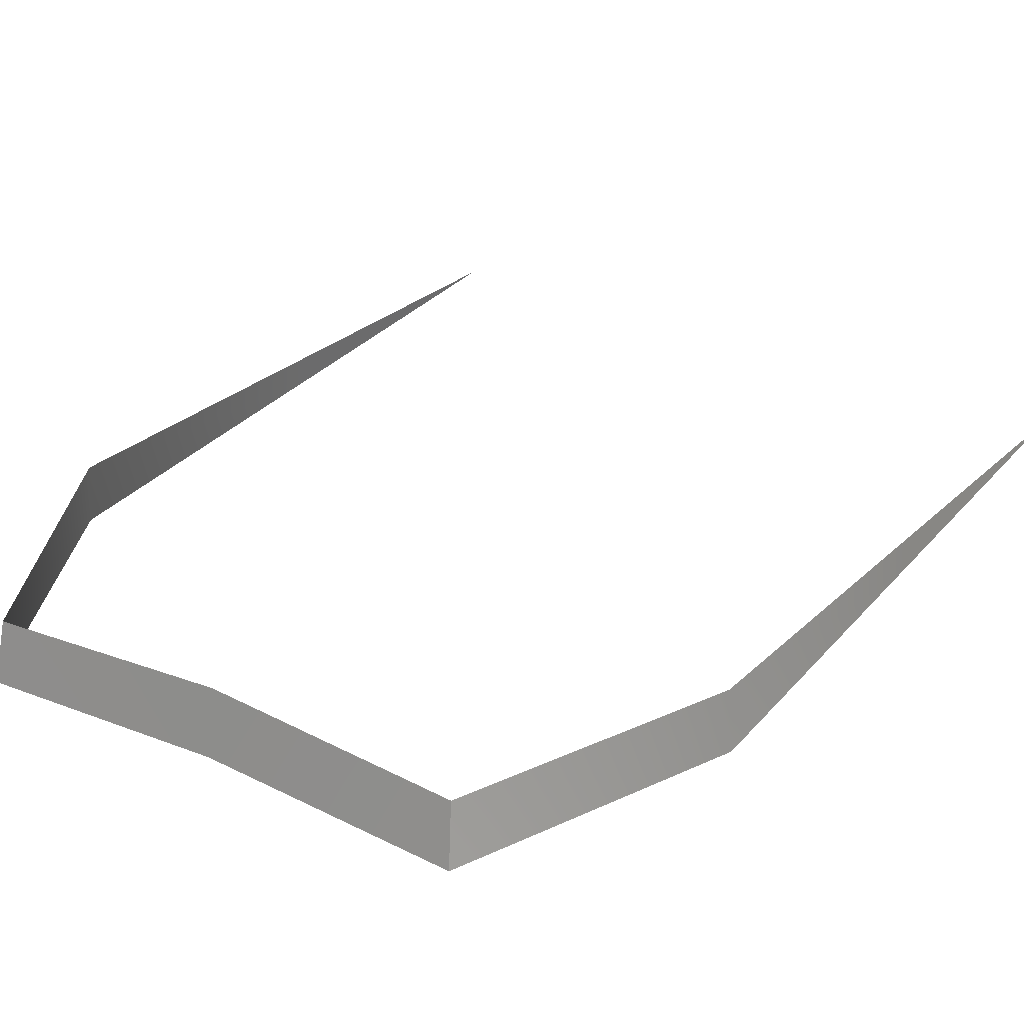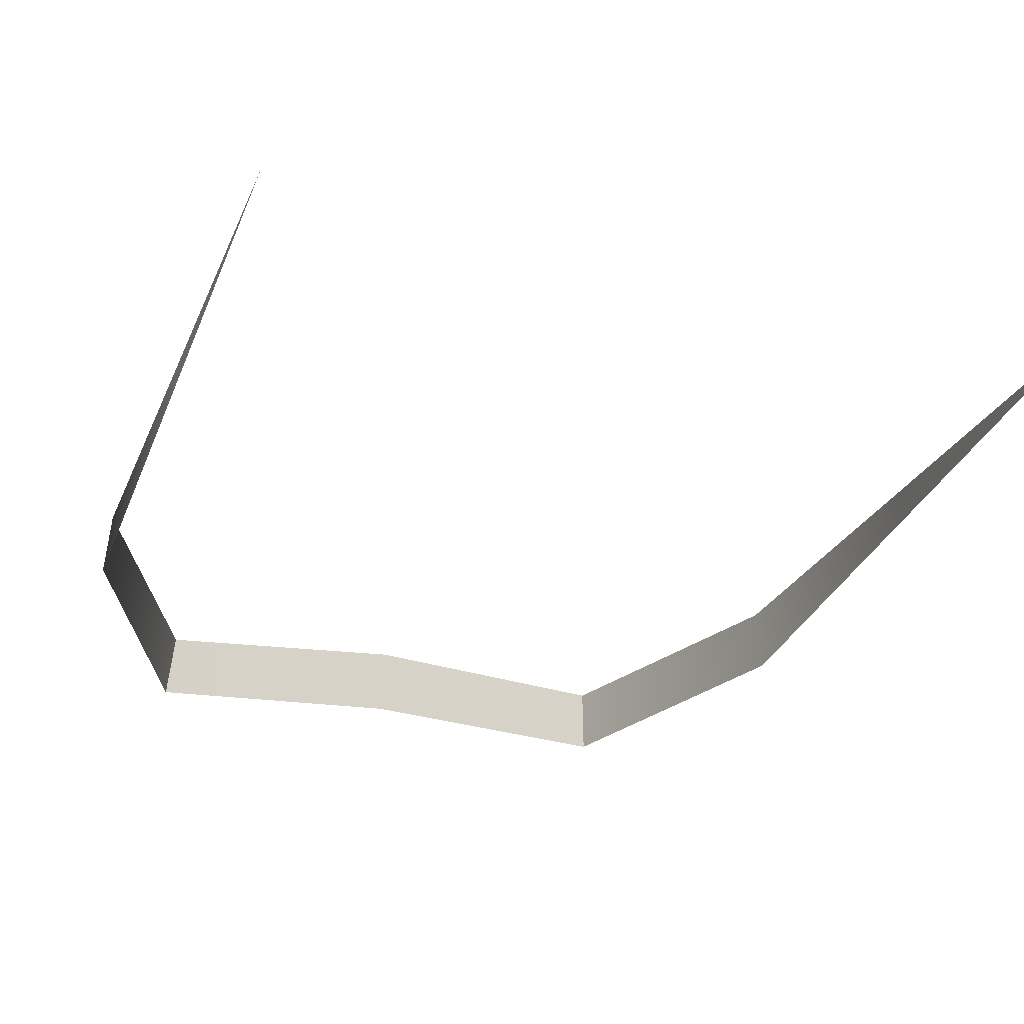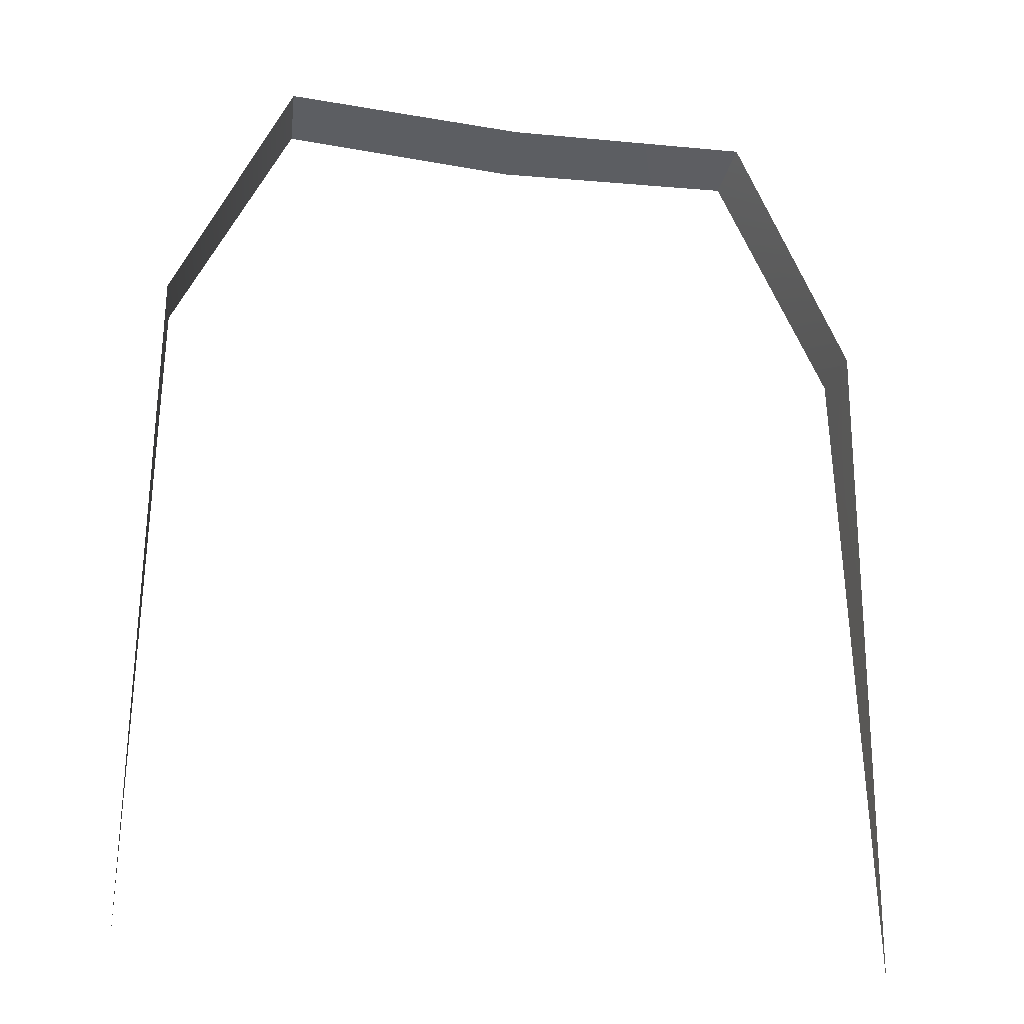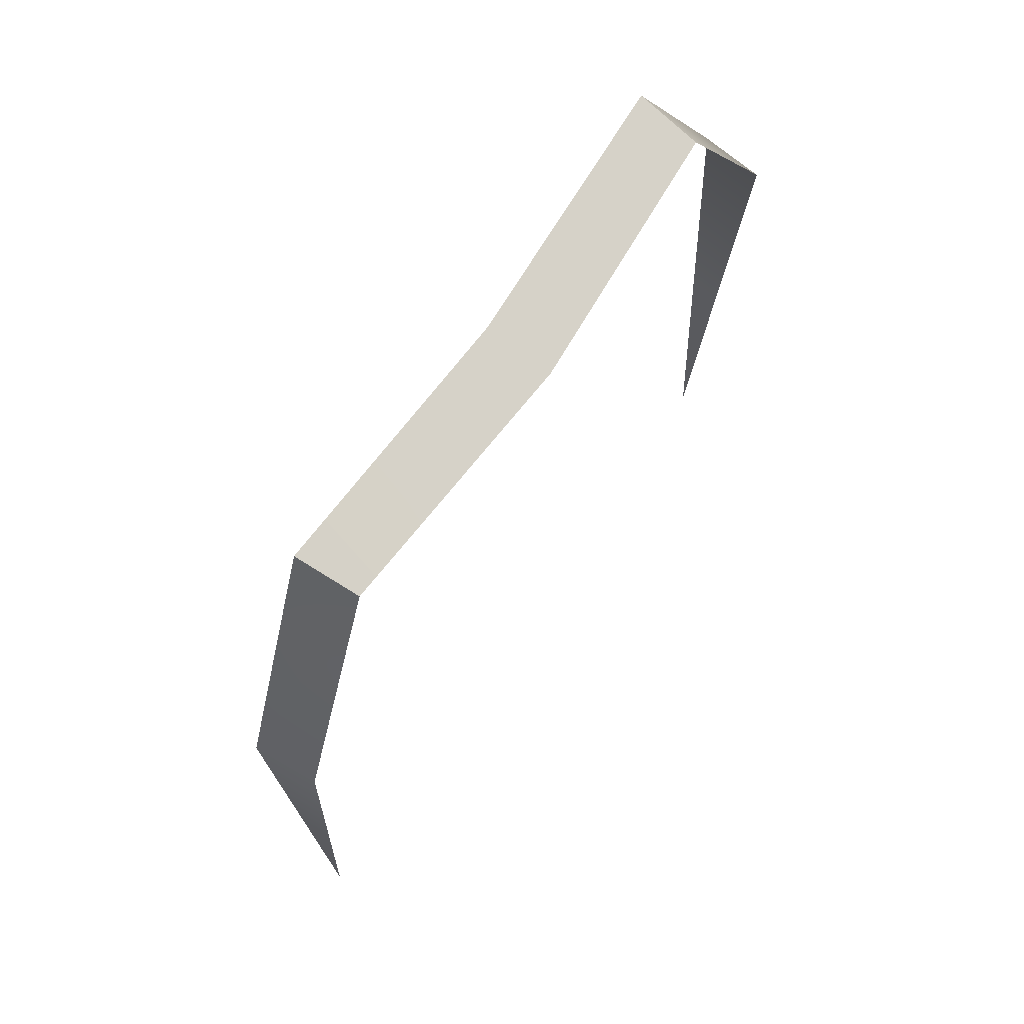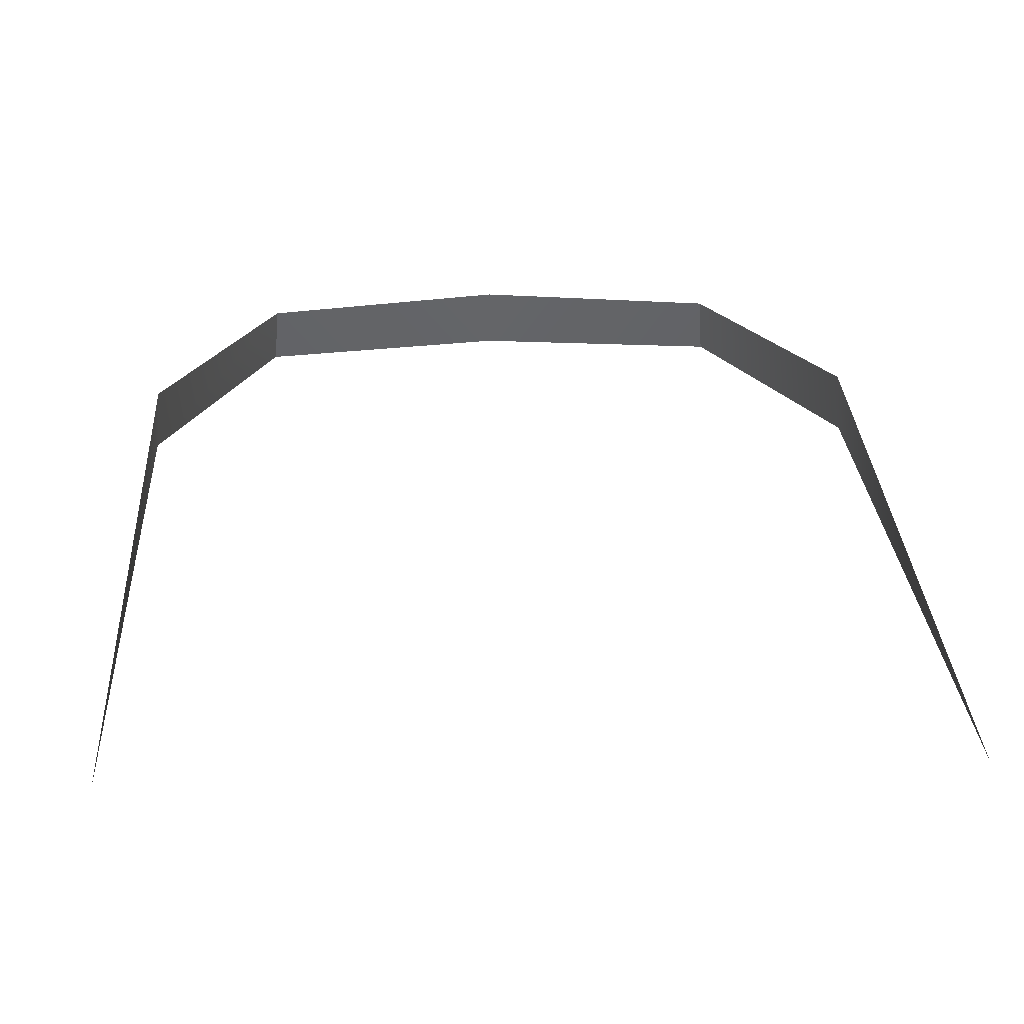
<metadata>
{"format":"obj","ext":"obj","renderer":"f3d","projection":"perspective","resolution":1024,"background":"white","views":[{"elev":28.8,"azim":33.7,"up":"+Y"},{"elev":-27.8,"azim":161.0,"up":"+Y"},{"elev":-28.1,"azim":-11.4,"up":"+Z"},{"elev":72.6,"azim":124.8,"up":"+Z"},{"elev":28.6,"azim":176.7,"up":"+Y"}]}
</metadata>
<code>
o Cube.001_Cube.004
v 0.05289 0.04408 0.3887
v 0.0353 0.04608 0.5214
v 0.03603 0.03738 0.523
v 0.05215 0.0484 0.4866
v 0.05289 0.03961 0.4866
v -0.05289 0.04408 0.3887
v -0.0353 0.04608 0.5214
v -0.03603 0.03738 0.523
v -0.05215 0.0484 0.4866
v -0.05289 0.03961 0.4866
v 0 0.04861 0.5214
v 0 0.03943 0.523
v 0.05253 0.04624 0.4377
v 0.05289 0.04185 0.4377
v -0.05253 0.04624 0.4377
v -0.05289 0.04185 0.4377
f 12 2 11
f 13 14 1
f 5 2 3
f 15 6 16
f 7 10 8
f 7 12 11
f 9 16 10
f 4 14 13
f 12 3 2
f 5 4 2
f 7 9 10
f 7 8 12
f 9 15 16
f 4 5 14

</code>
